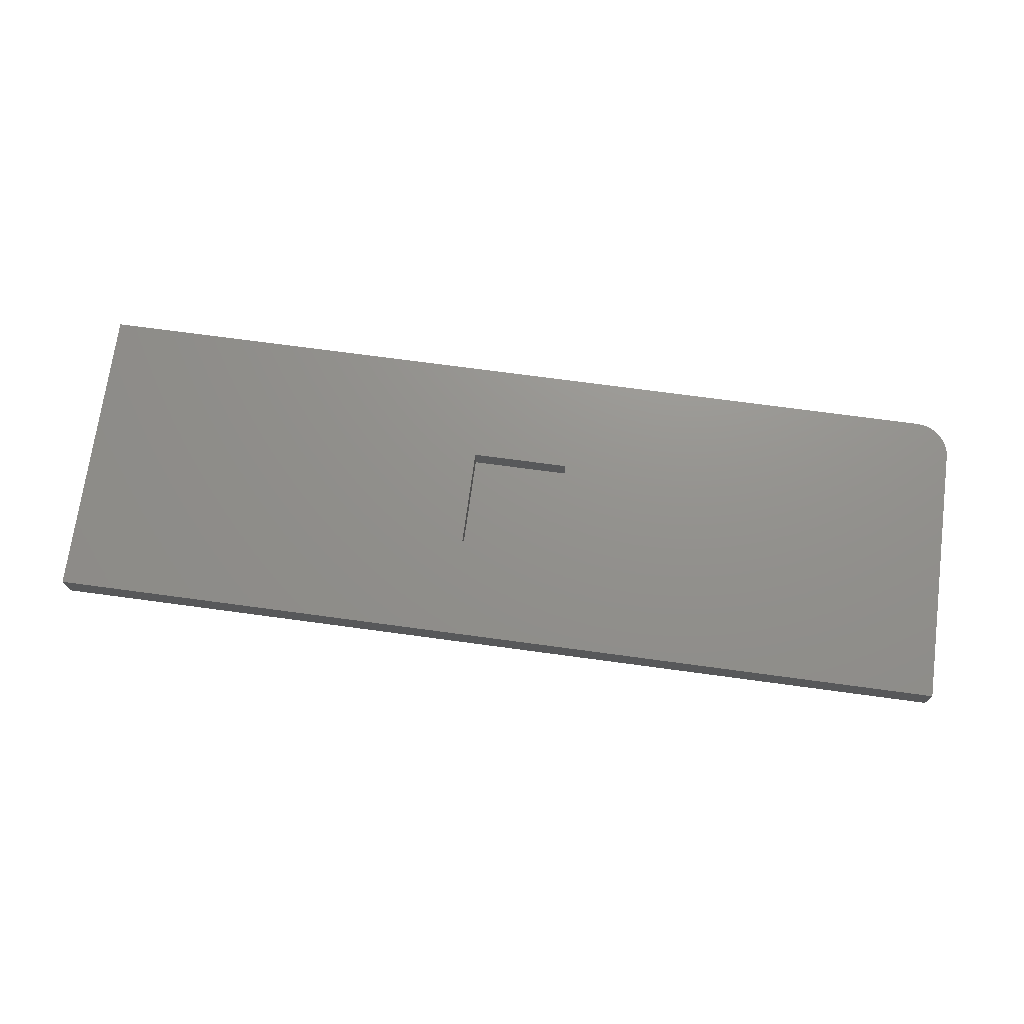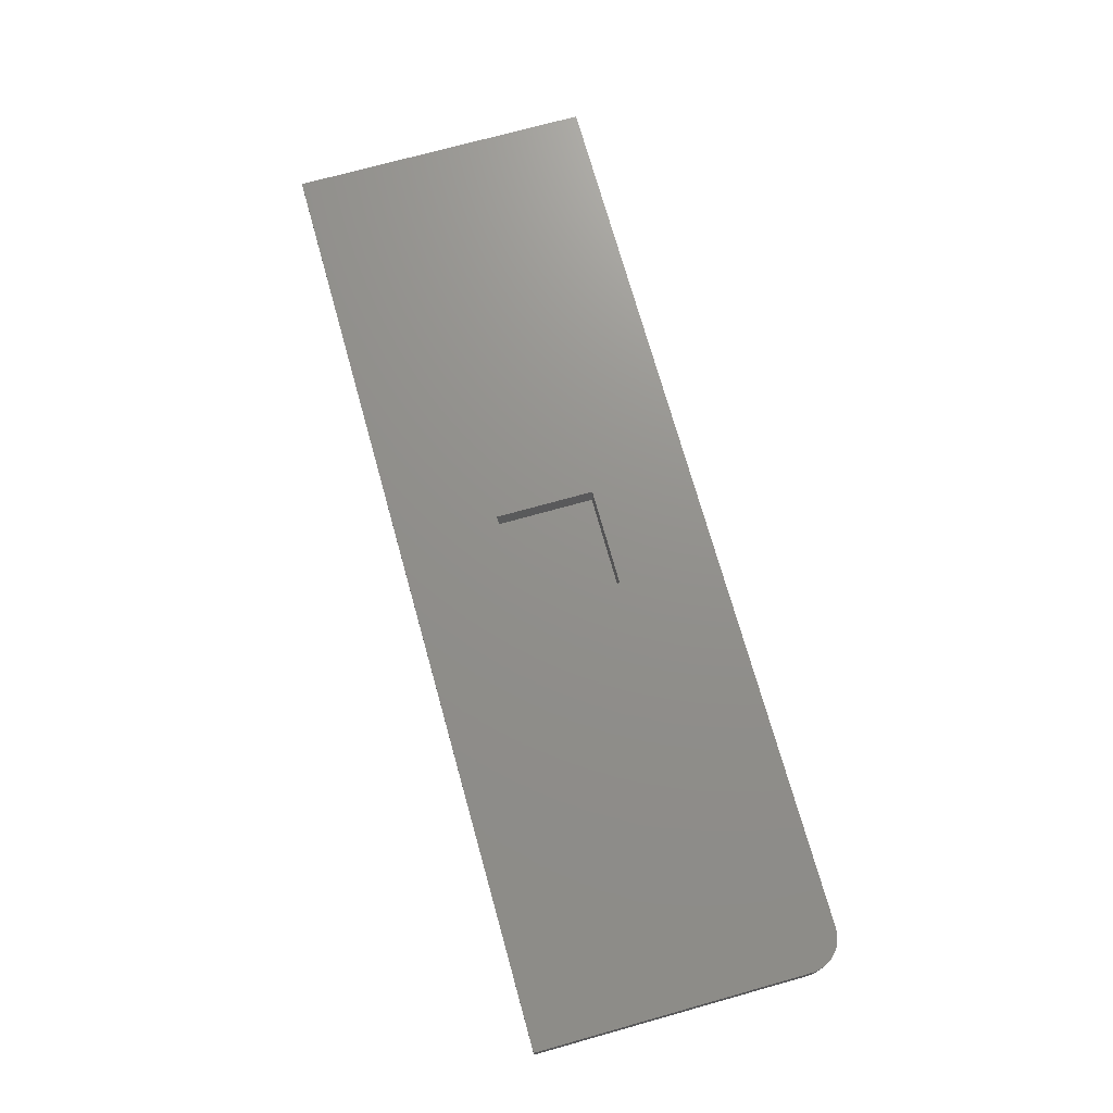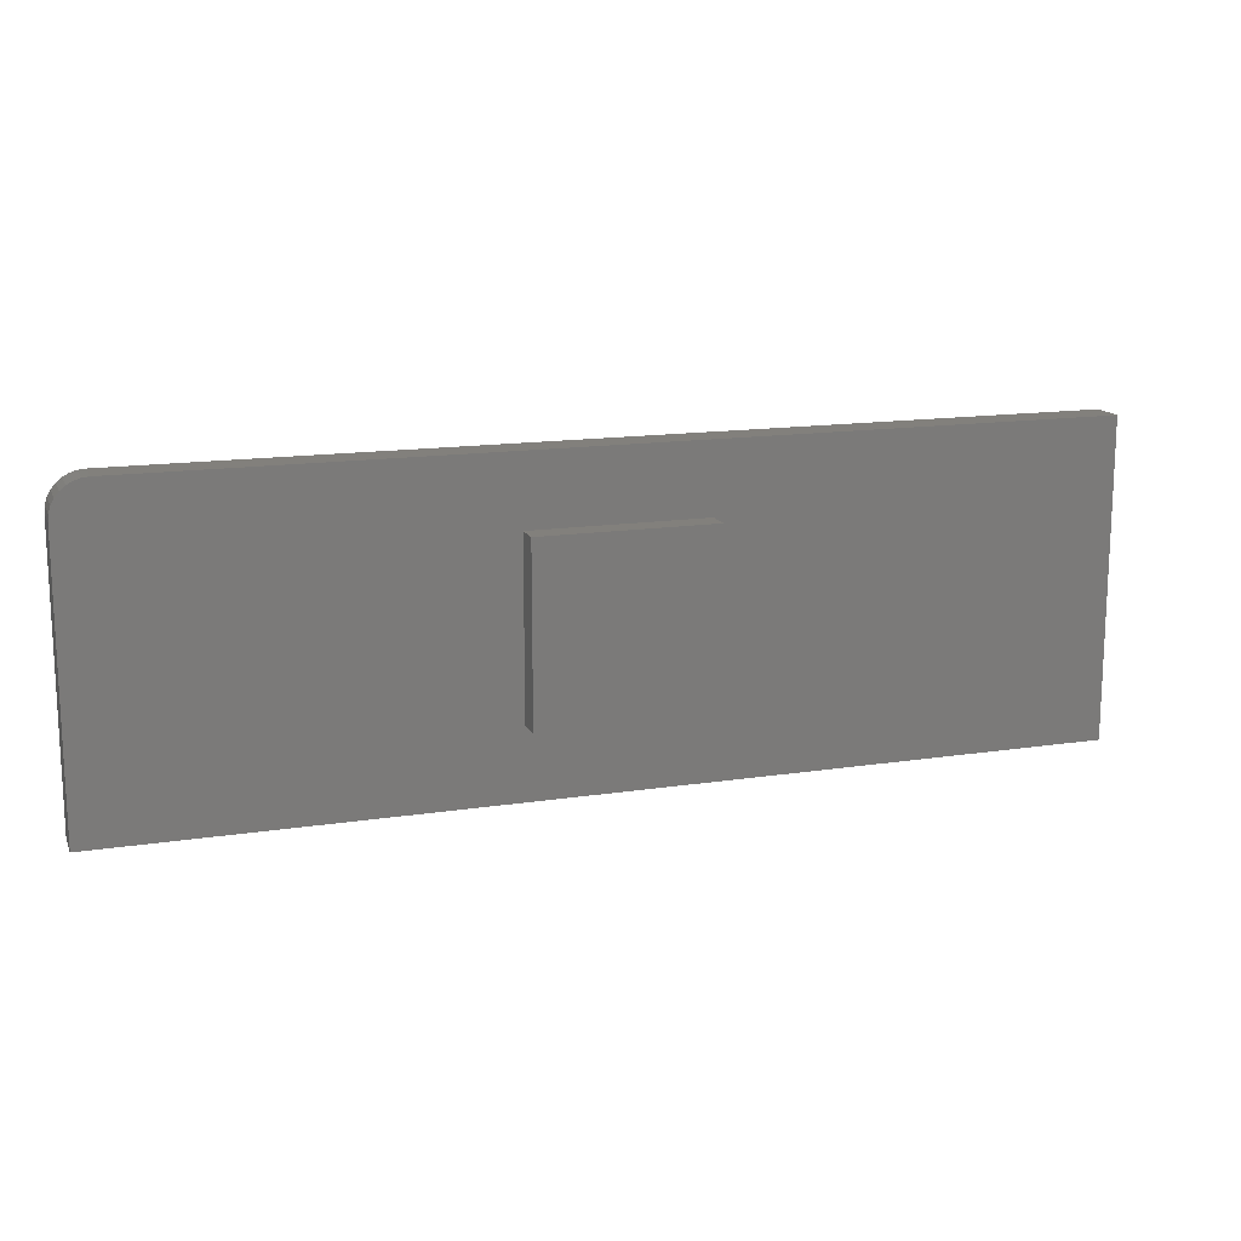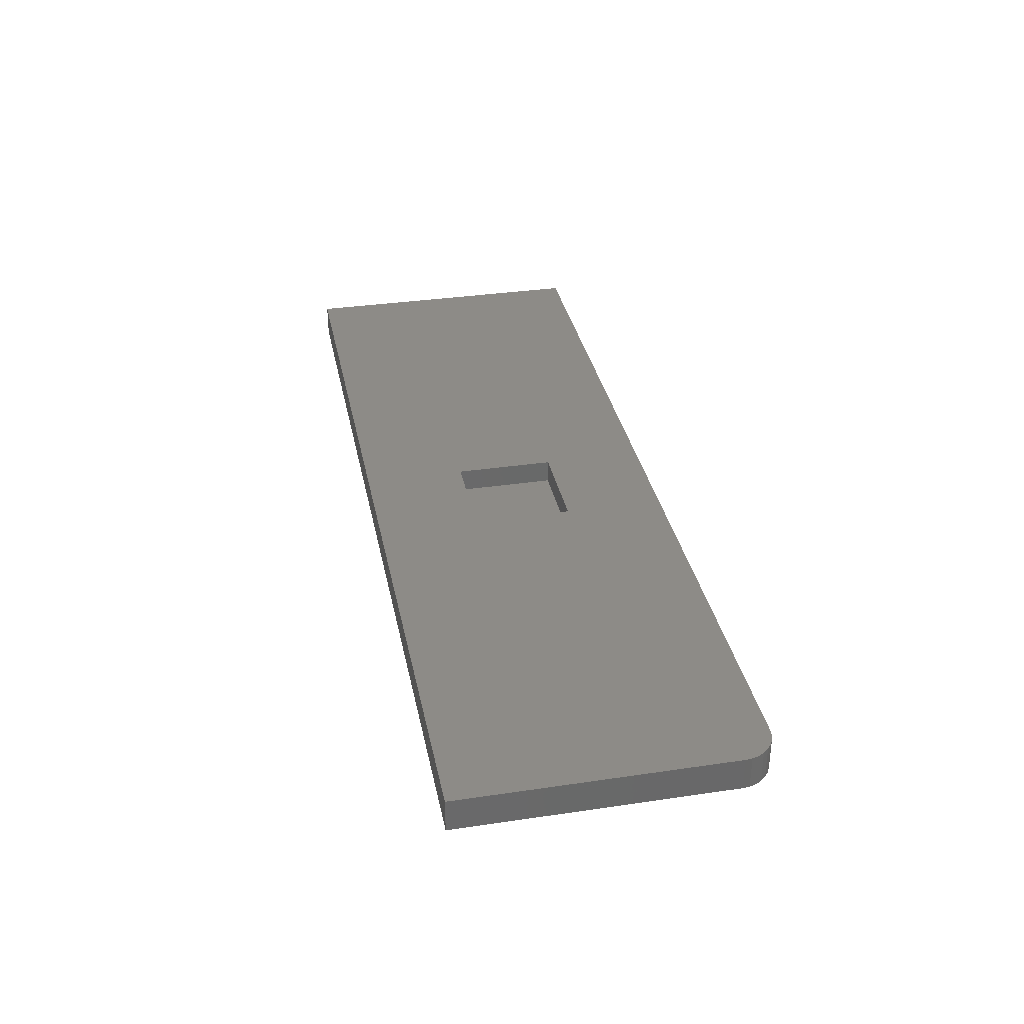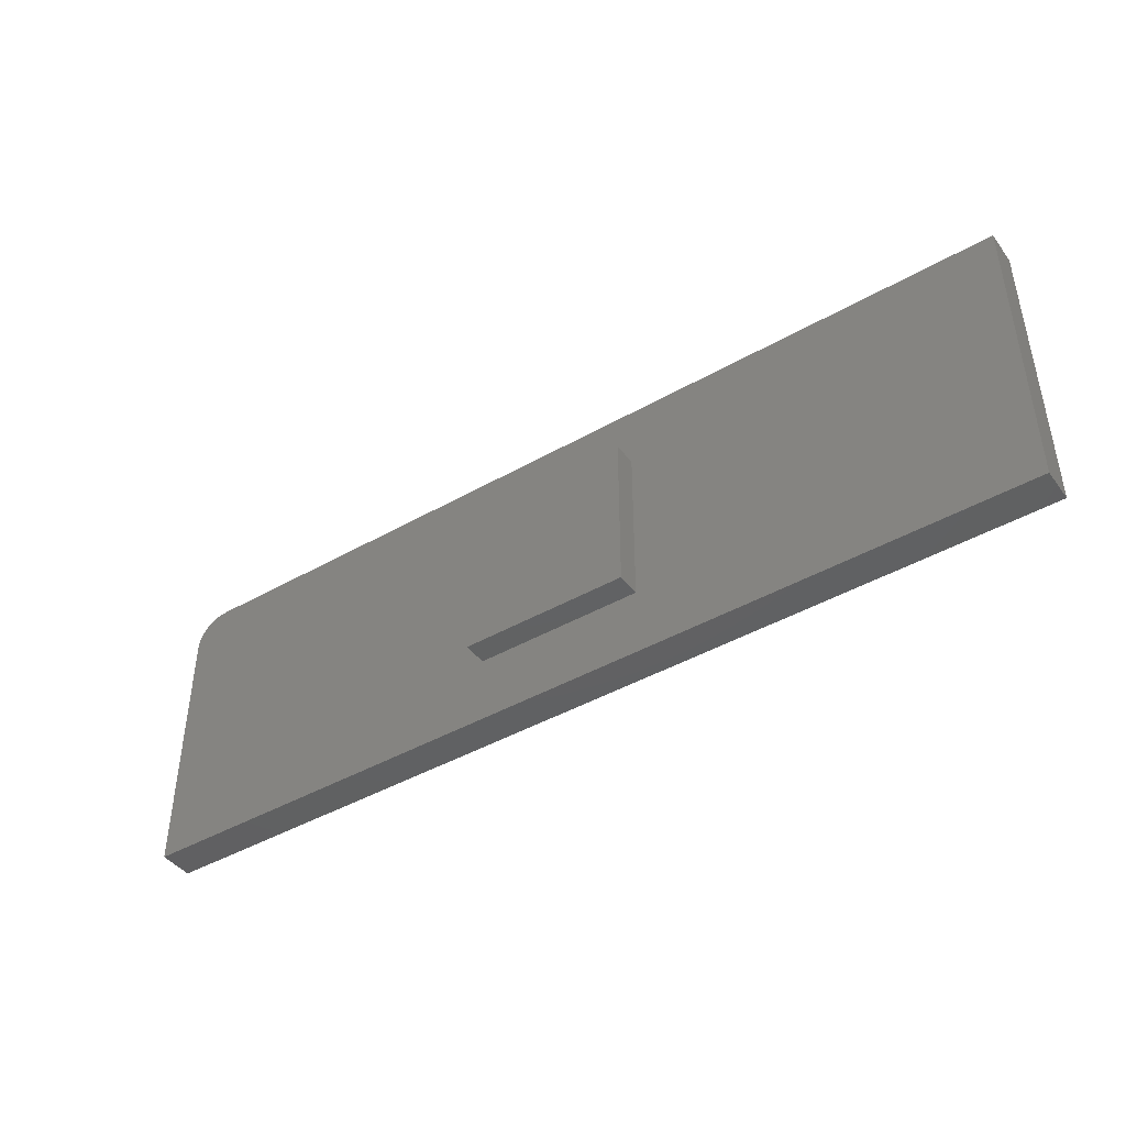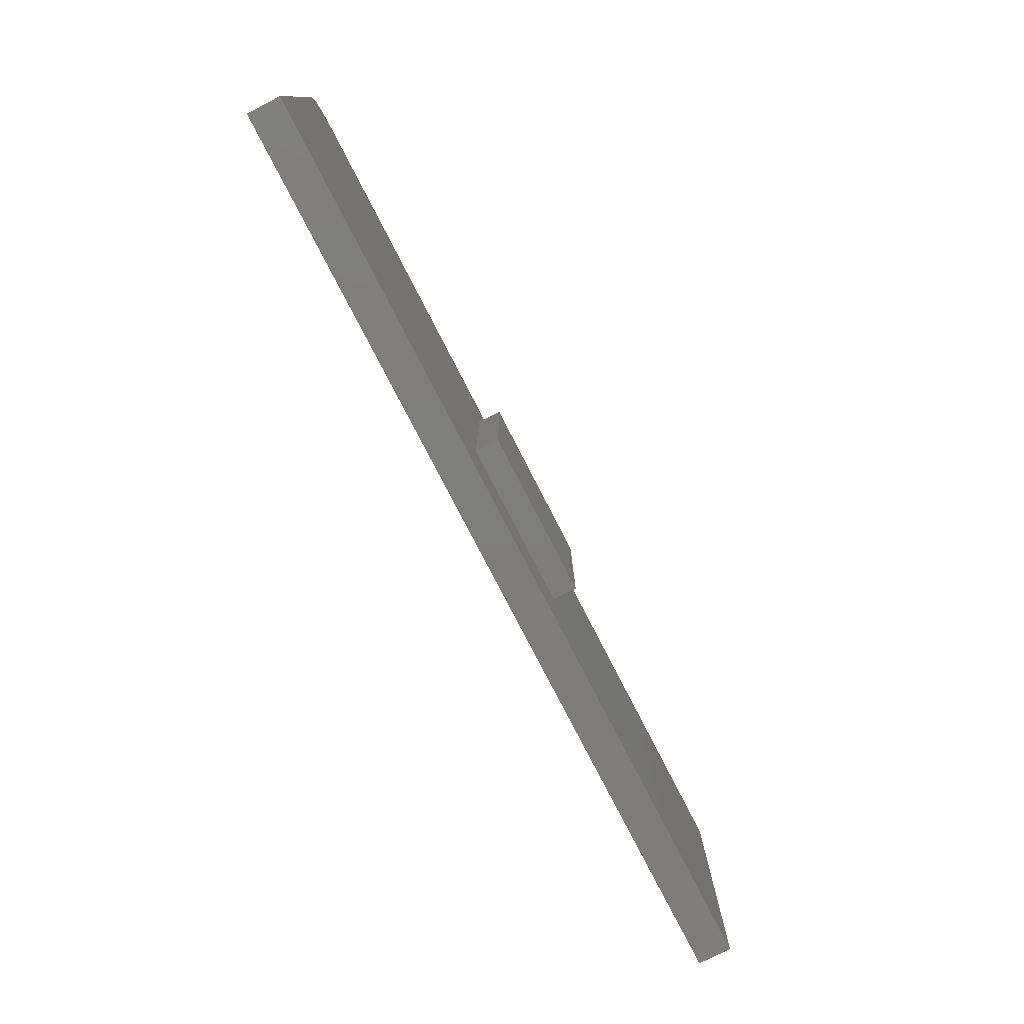
<metadata>
{"format":"stl","ext":"stl","renderer":"f3d","projection":"perspective","resolution":1024,"background":"white","views":[{"elev":71.9,"azim":-172.3,"up":"+Y"},{"elev":72.4,"azim":-105.6,"up":"+Y"},{"elev":14.8,"azim":-18.4,"up":"+Z"},{"elev":34.2,"azim":-101.3,"up":"+Y"},{"elev":-43.4,"azim":34.0,"up":"+Z"},{"elev":-77.5,"azim":-62.8,"up":"+Z"}]}
</metadata>
<code>
# stl→obj: 40 verts, 76 faces
v -0.6953 0.05469 0.2395
v 0.75 0.05469 0.2395
v 0.07648 0.05469 0.07648
v -0.08429 0.05469 0.07648
v -0.706 0.05469 0.2384
v -0.08429 0.05469 -0.08429
v -0.75 0.05469 -0.25
v -0.75 0.05469 0.1848
v -0.7489 0.05469 0.1955
v -0.7458 0.05469 0.2057
v -0.7408 0.05469 0.2152
v -0.734 0.05469 0.2235
v -0.7257 0.05469 0.2303
v -0.7162 0.05469 0.2353
v 0.75 0.05469 -0.25
v 0.07648 0.05469 -0.08429
v -0.139 1.952e-17 0.1312
v 0.1312 3.451e-17 0.1312
v 0.75 1.937e-16 0.2395
v -0.6953 3.324e-17 0.2395
v -0.706 3.2e-17 0.2384
v -0.7162 3.069e-17 0.2353
v -0.7257 2.936e-17 0.2303
v -0.734 2.806e-17 0.2235
v -0.7408 2.685e-17 0.2152
v -0.7458 2.576e-17 0.2057
v -0.7489 2.484e-17 0.1955
v -0.75 2.414e-17 0.1848
v -0.75 0 -0.25
v -0.139 4.519e-18 -0.139
v 0.75 1.665e-16 -0.25
v 0.1312 1.952e-17 -0.139
v -0.08429 0.01562 -0.08429
v -0.08429 0.01562 0.07648
v 0.07648 0.01562 -0.08429
v 0.07648 0.01562 0.07648
v -0.139 -0.03906 0.1312
v -0.139 -0.03906 -0.139
v 0.1312 -0.03906 0.1312
v 0.1312 -0.03906 -0.139
f 1 2 3
f 1 3 4
f 1 4 5
f 4 6 7
f 4 7 8
f 4 8 9
f 4 9 10
f 4 10 11
f 4 11 12
f 4 12 13
f 4 13 14
f 4 14 5
f 2 15 3
f 3 15 16
f 15 7 16
f 16 7 6
f 17 18 19
f 17 19 20
f 17 20 21
f 17 21 22
f 17 22 23
f 17 23 24
f 17 24 25
f 17 25 26
f 17 26 27
f 17 27 28
f 17 28 29
f 17 29 30
f 19 18 31
f 31 18 32
f 31 32 29
f 29 32 30
f 2 1 19
f 19 1 20
f 8 7 28
f 28 7 29
f 20 1 21
f 21 1 5
f 21 5 22
f 22 5 14
f 22 14 23
f 23 14 13
f 23 13 24
f 24 13 12
f 24 12 25
f 25 12 11
f 25 11 26
f 26 11 10
f 26 10 27
f 27 10 9
f 27 9 28
f 28 9 8
f 15 2 31
f 31 2 19
f 7 15 29
f 29 15 31
f 33 34 35
f 35 34 36
f 33 35 6
f 6 35 16
f 35 36 16
f 16 36 3
f 34 33 4
f 4 33 6
f 36 34 3
f 3 34 4
f 37 17 38
f 38 17 30
f 39 18 37
f 37 18 17
f 40 32 39
f 39 32 18
f 38 30 40
f 40 30 32
f 38 40 37
f 37 40 39

</code>
